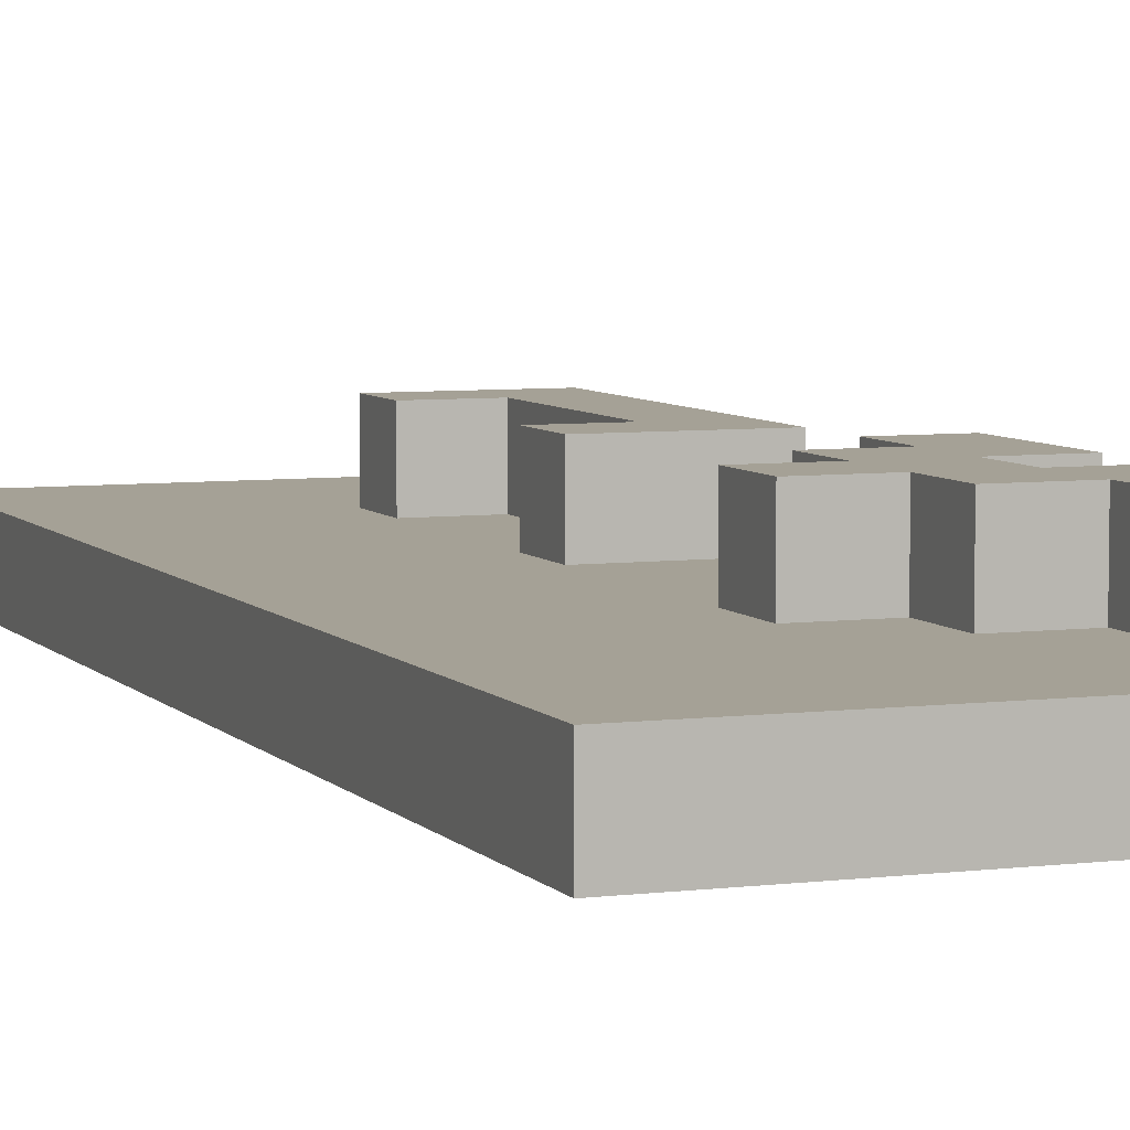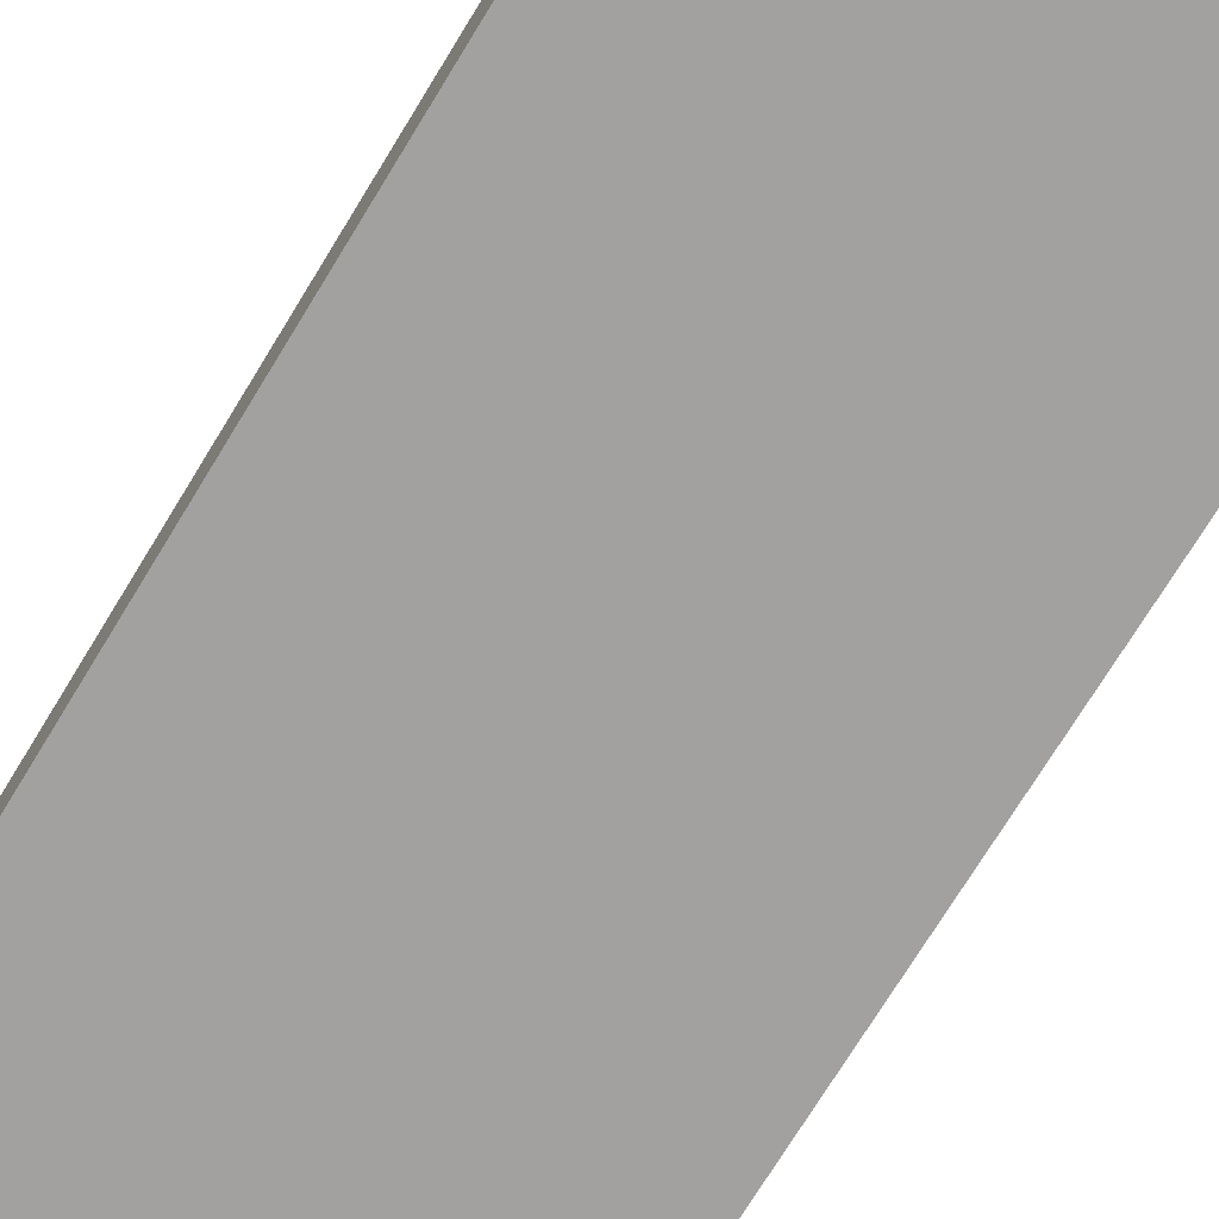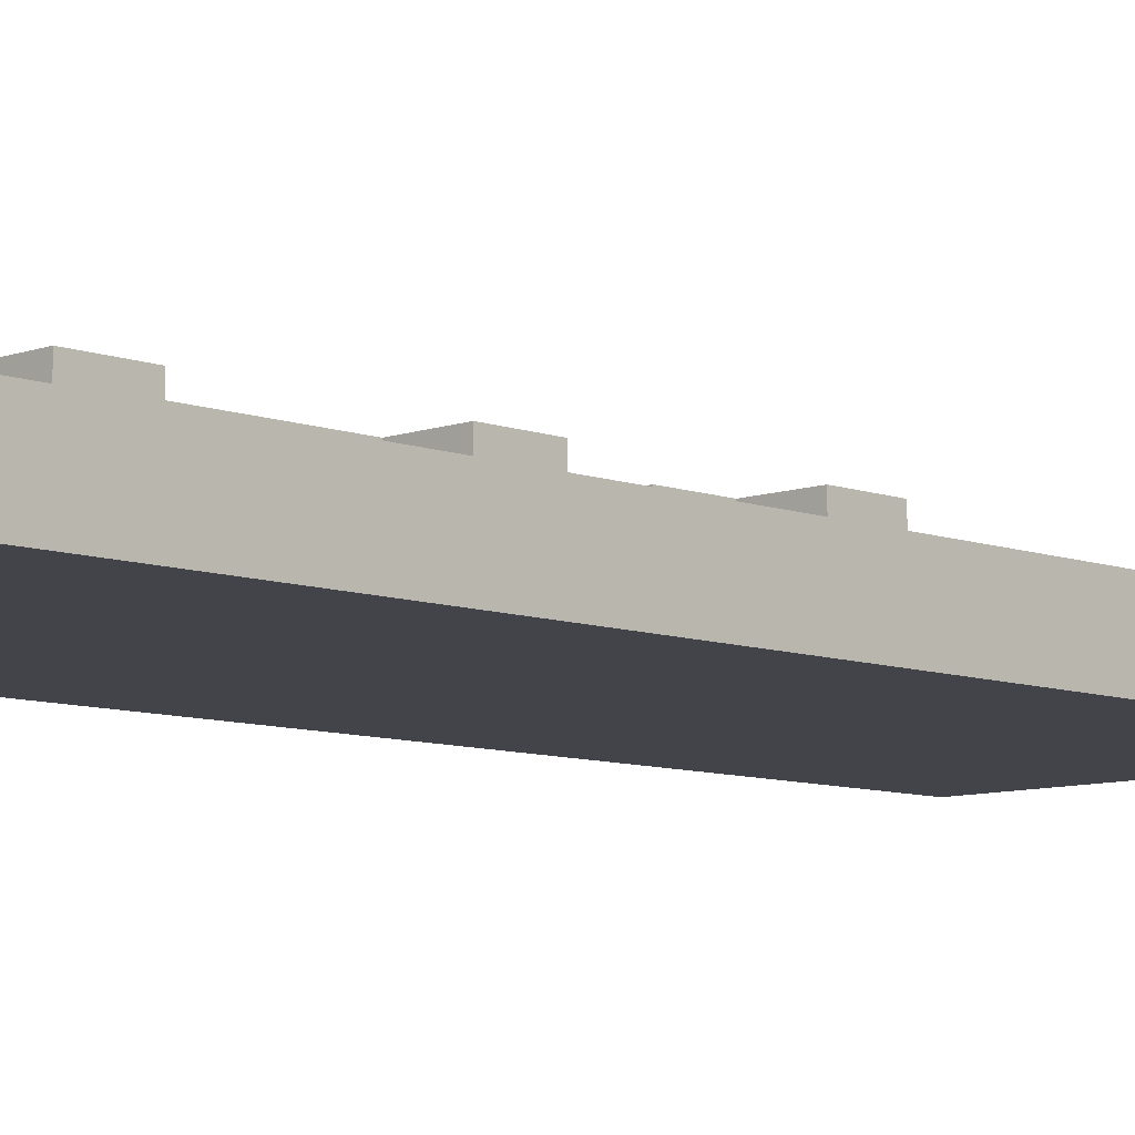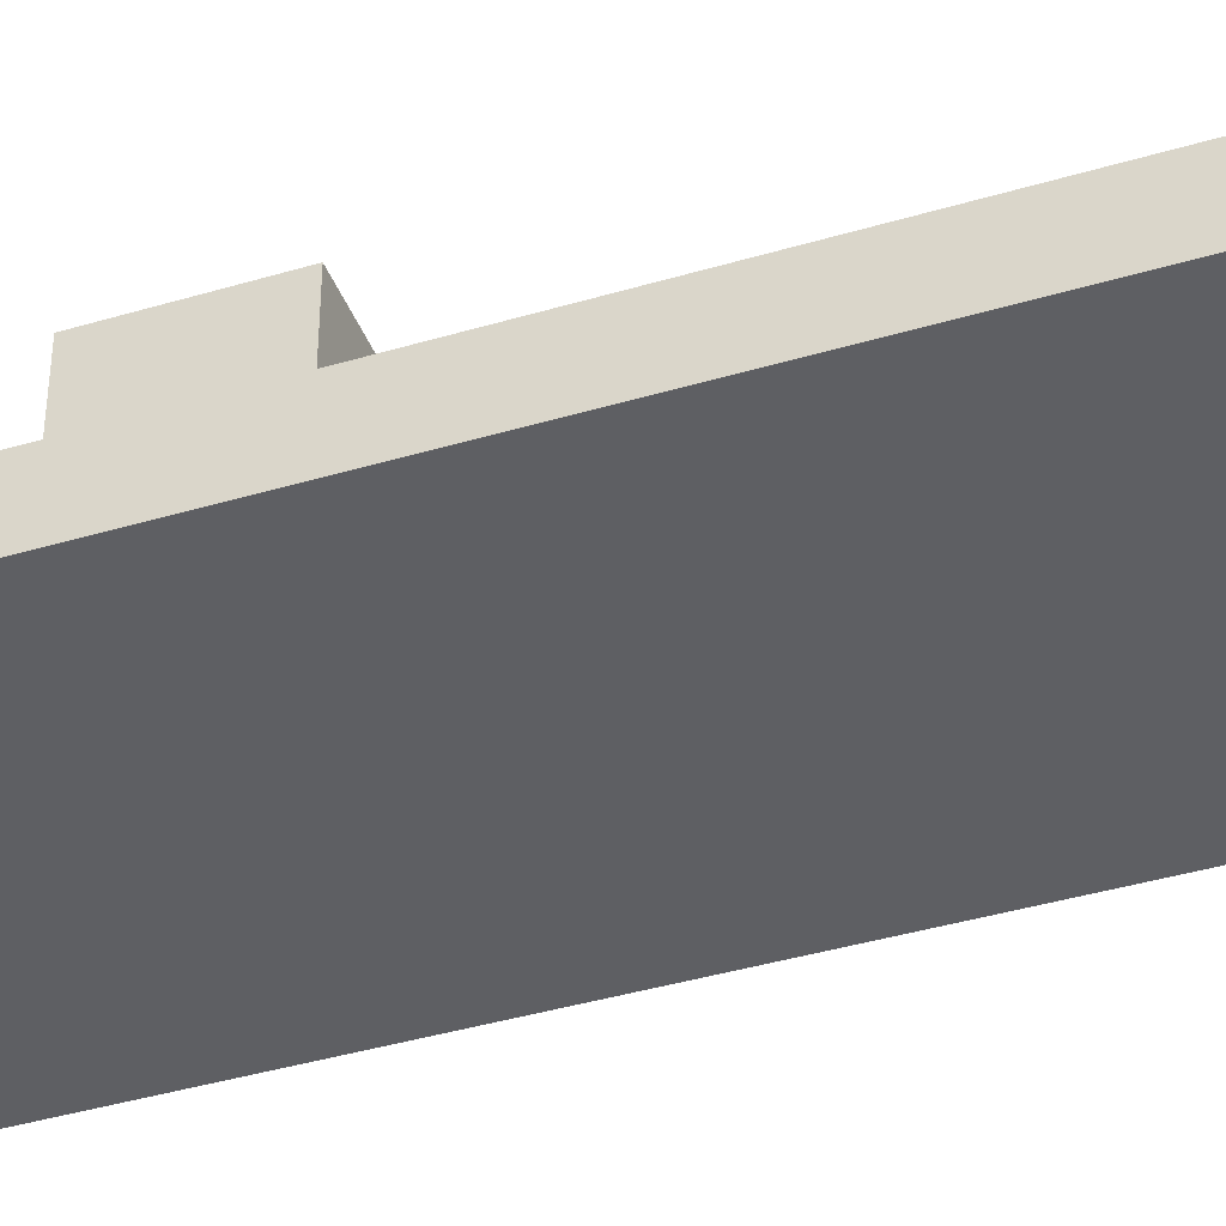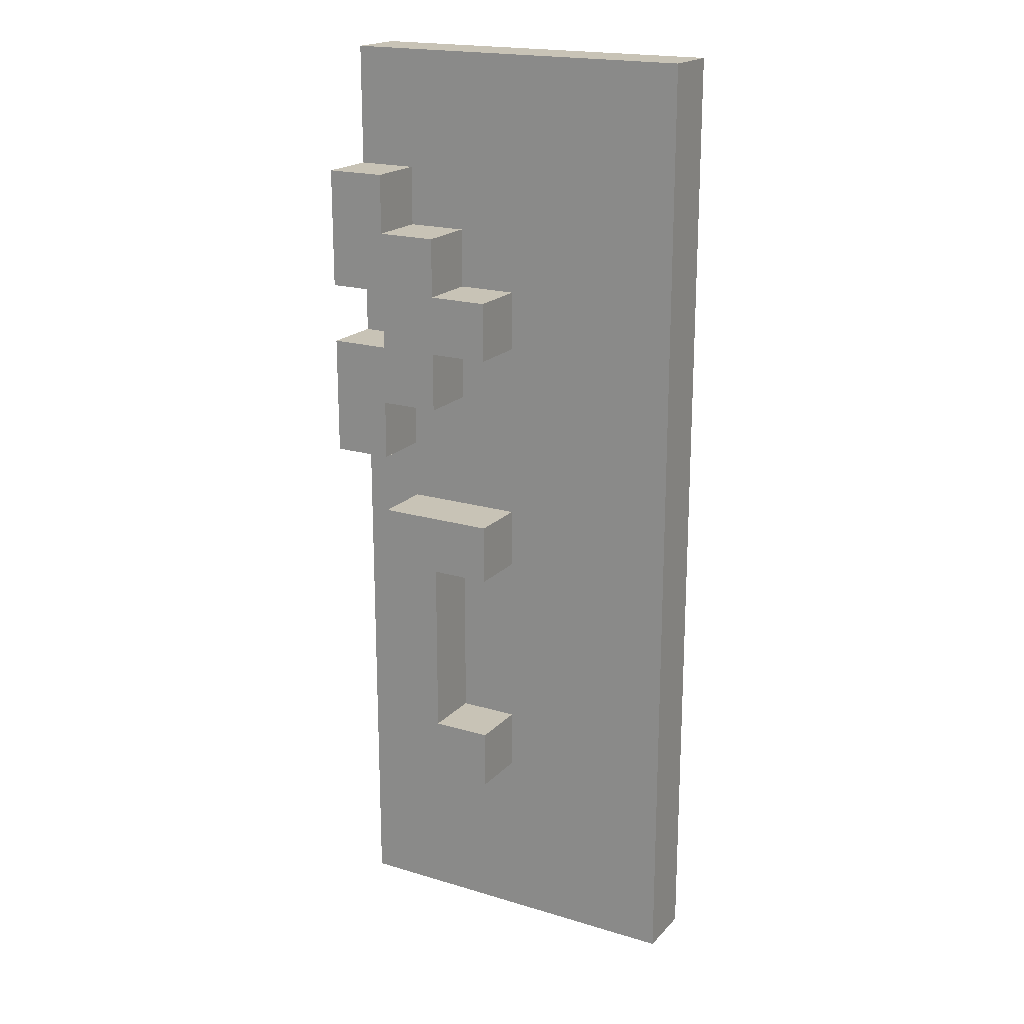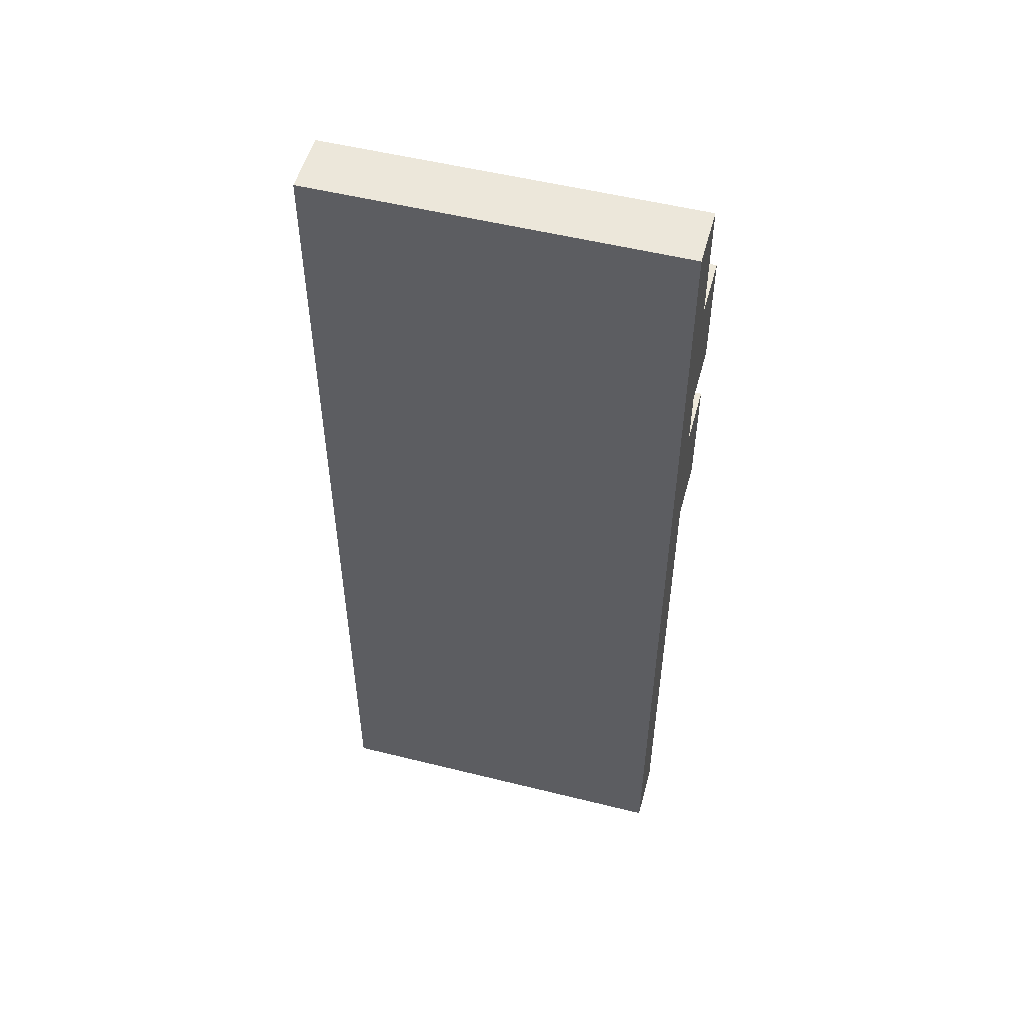
<metadata>
{"format":"obj","ext":"obj","renderer":"f3d","projection":"perspective","resolution":1024,"background":"white","views":[{"elev":6.1,"azim":159.1,"up":"+Z"},{"elev":-72.3,"azim":148.7,"up":"+Z"},{"elev":-8.5,"azim":44.6,"up":"+Z"},{"elev":-40.8,"azim":-70.0,"up":"+Z"},{"elev":19.4,"azim":29.4,"up":"+Y"},{"elev":52.5,"azim":-165.0,"up":"+Y"}]}
</metadata>
<code>
v -3 0 -0
v -3 0 -1
v -3 1 -0
v -3 1 -1
v -3 2 -0
v -3 2 -1
v -3 3 -0
v -3 3 -1
v -3 4 -0
v -3 4 -1
v -3 5 -0
v -3 5 -1
v -3 6 -0
v -3 6 -1
v -3 7 -0
v -3 7 -1
v -3 8 -0
v -3 8 -1
v -3 9 1
v -3 9 -0
v -3 9 -1
v -3 10 -0
v -3 10 -1
v -3 11 1
v -3 11 -0
v -3 11 -1
v -3 12 1
v -3 12 -0
v -3 12 -1
v -3 13 1
v -3 13 -0
v -3 13 -1
v -3 14 1
v -3 14 -0
v -3 14 -1
v -3 15 -0
v -3 15 -1
v -3 16 -0
v -3 16 -1
v -2 3 1
v -2 3 -0
v -2 4 -0
v -2 5 -0
v -2 6 -0
v -2 7 -0
v -2 8 1
v -2 8 -0
v -2 11 1
v -2 11 -0
v -2 12 1
v -2 12 -0
v -2 9 1
v -2 9 -0
v -2 10 1
v -2 10 -0
v -2 13 1
v -2 13 -0
v -2 14 1
v -2 14 -0
v -1 4 1
v -1 4 -0
v -1 5 -0
v -1 6 -0
v -1 7 1
v -1 7 -0
v -1 10 1
v -1 10 -0
v -1 11 1
v -1 11 -0
v -1 12 1
v -1 12 -0
v -1 13 1
v -1 13 -0
v 0 3 1
v 0 3 -0
v 0 4 1
v 0 4 -0
v 0 7 1
v 0 7 -0
v 0 8 1
v 0 8 -0
v 0 11 1
v 0 11 -0
v 0 12 1
v 0 12 -0
v 3 0 -0
v 3 0 -1
v 3 16 -0
v 3 16 -1
v -3 9 1
v -3 11 1
v -3 12 1
v -3 13 1
v -3 14 1
v -2 3 1
v -2 8 1
v -2 9 1
v -2 10 1
v -2 11 1
v -2 12 1
v -2 13 1
v -2 14 1
v -1 4 1
v -1 7 1
v -1 10 1
v -1 11 1
v -1 12 1
v -1 13 1
v 0 3 1
v 0 4 1
v 0 7 1
v 0 8 1
v 0 11 1
v 0 12 1
v -3 0 -0
v -3 1 -0
v -3 2 -0
v -3 3 -0
v -3 4 -0
v -3 5 -0
v -3 6 -0
v -3 7 -0
v -3 8 -0
v -3 9 -0
v -3 11 -0
v -3 12 -0
v -3 14 -0
v -3 15 -0
v -3 16 -0
v -2 2 -0
v -2 3 -0
v -2 4 -0
v -2 5 -0
v -2 6 -0
v -2 7 -0
v -2 8 -0
v -2 9 -0
v -2 10 -0
v -2 11 -0
v -2 12 -0
v -2 13 -0
v -2 14 -0
v -2 15 -0
v -1 2 -0
v -1 3 -0
v -1 4 -0
v -1 5 -0
v -1 6 -0
v -1 7 -0
v -1 8 -0
v -1 9 -0
v -1 10 -0
v -1 11 -0
v -1 12 -0
v -1 13 -0
v -1 14 -0
v -1 15 -0
v 0 2 -0
v 0 3 -0
v 0 4 -0
v 0 5 -0
v 0 6 -0
v 0 7 -0
v 0 8 -0
v 0 9 -0
v 0 10 -0
v 0 11 -0
v 0 12 -0
v 0 13 -0
v 0 14 -0
v 0 15 -0
v 1 2 -0
v 1 3 -0
v 1 4 -0
v 1 5 -0
v 1 6 -0
v 1 7 -0
v 1 8 -0
v 1 9 -0
v 1 10 -0
v 1 11 -0
v 1 12 -0
v 1 13 -0
v 1 14 -0
v 1 15 -0
v 2 1 -0
v 2 2 -0
v 2 3 -0
v 2 4 -0
v 2 5 -0
v 2 6 -0
v 2 7 -0
v 2 8 -0
v 2 9 -0
v 2 10 -0
v 2 11 -0
v 2 12 -0
v 2 13 -0
v 2 14 -0
v 2 15 -0
v 3 0 -0
v 3 16 -0
v -3 0 -1
v -3 1 -1
v -3 2 -1
v -3 3 -1
v -3 4 -1
v -3 5 -1
v -3 6 -1
v -3 7 -1
v -3 8 -1
v -3 9 -1
v -3 10 -1
v -3 11 -1
v -3 12 -1
v -3 13 -1
v -3 14 -1
v -3 15 -1
v -3 16 -1
v -2 2 -1
v -2 3 -1
v -2 4 -1
v -2 5 -1
v -2 6 -1
v -2 7 -1
v -2 8 -1
v -2 9 -1
v -2 10 -1
v -2 11 -1
v -2 12 -1
v -2 13 -1
v -2 14 -1
v -2 15 -1
v -1 2 -1
v -1 3 -1
v -1 4 -1
v -1 5 -1
v -1 6 -1
v -1 7 -1
v -1 8 -1
v -1 9 -1
v -1 10 -1
v -1 11 -1
v -1 12 -1
v -1 13 -1
v -1 14 -1
v -1 15 -1
v 0 2 -1
v 0 3 -1
v 0 4 -1
v 0 5 -1
v 0 6 -1
v 0 7 -1
v 0 8 -1
v 0 9 -1
v 0 10 -1
v 0 11 -1
v 0 12 -1
v 0 13 -1
v 0 14 -1
v 0 15 -1
v 1 2 -1
v 1 3 -1
v 1 4 -1
v 1 5 -1
v 1 6 -1
v 1 7 -1
v 1 8 -1
v 1 9 -1
v 1 10 -1
v 1 11 -1
v 1 12 -1
v 1 13 -1
v 1 14 -1
v 1 15 -1
v 2 1 -1
v 2 2 -1
v 2 3 -1
v 2 4 -1
v 2 5 -1
v 2 6 -1
v 2 7 -1
v 2 8 -1
v 2 9 -1
v 2 10 -1
v 2 11 -1
v 2 12 -1
v 2 13 -1
v 2 14 -1
v 2 15 -1
v 3 0 -1
v 3 16 -1
v -3 0 -0
v 3 0 -0
v -3 0 -1
v 3 0 -1
v -2 3 1
v 0 3 1
v -2 3 -0
v -1 3 -0
v 0 3 -0
v -1 7 1
v 0 7 1
v -1 7 -0
v 0 7 -0
v -3 9 1
v -2 9 1
v -3 9 -0
v -2 9 -0
v -2 10 1
v -1 10 1
v -2 10 -0
v -1 10 -0
v -1 11 1
v 0 11 1
v -1 11 -0
v 0 11 -0
v -3 12 1
v -2 12 1
v -3 12 -0
v -2 12 -0
v -1 4 1
v 0 4 1
v -1 4 -0
v 0 4 -0
v -2 8 1
v 0 8 1
v -2 8 -0
v -1 8 -0
v 0 8 -0
v -3 11 1
v -2 11 1
v -3 11 -0
v -2 11 -0
v -1 12 1
v 0 12 1
v -1 12 -0
v 0 12 -0
v -2 13 1
v -1 13 1
v -2 13 -0
v -1 13 -0
v -3 14 1
v -2 14 1
v -3 14 -0
v -2 14 -0
v -3 16 -0
v 3 16 -0
v -3 16 -1
v 3 16 -1
f 3 2 1
f 4 2 3
f 5 4 3
f 6 4 5
f 7 6 5
f 8 6 7
f 9 8 7
f 10 8 9
f 11 10 9
f 12 10 11
f 13 12 11
f 14 12 13
f 15 14 13
f 16 14 15
f 17 16 15
f 18 16 17
f 20 18 17
f 21 18 20
f 22 20 19
f 22 21 20
f 23 21 22
f 24 22 19
f 25 23 22
f 25 22 24
f 26 23 25
f 28 26 25
f 29 26 28
f 30 28 27
f 31 29 28
f 31 28 30
f 32 29 31
f 33 31 30
f 34 32 31
f 34 31 33
f 35 32 34
f 36 35 34
f 37 35 36
f 38 37 36
f 39 37 38
f 42 41 40
f 43 42 40
f 44 43 40
f 45 44 40
f 46 45 40
f 47 45 46
f 50 49 48
f 51 49 50
f 52 53 54
f 54 53 55
f 56 57 58
f 58 57 59
f 60 61 62
f 60 62 63
f 60 63 64
f 64 63 65
f 66 67 68
f 68 67 69
f 70 71 72
f 72 71 73
f 74 75 76
f 76 75 77
f 78 79 80
f 80 79 81
f 82 83 84
f 84 83 85
f 86 87 88
f 88 87 89
f 97 91 90
f 98 91 97
f 99 91 98
f 100 93 92
f 101 94 93
f 101 93 100
f 102 94 101
f 103 96 95
f 104 96 103
f 105 99 98
f 105 100 99
f 106 100 105
f 107 101 100
f 107 100 106
f 108 101 107
f 109 103 95
f 110 103 109
f 111 96 104
f 112 96 111
f 113 107 106
f 114 107 113
f 130 117 116
f 130 118 117
f 131 119 118
f 131 118 130
f 132 120 119
f 132 119 131
f 133 121 120
f 133 120 132
f 134 122 121
f 134 121 133
f 135 123 122
f 135 122 134
f 136 124 123
f 136 123 135
f 137 124 136
f 139 126 125
f 140 126 139
f 142 128 127
f 143 129 128
f 143 128 142
f 144 130 116
f 144 131 130
f 145 131 144
f 150 137 136
f 150 138 137
f 151 138 150
f 152 138 151
f 155 142 141
f 155 143 142
f 156 143 155
f 157 129 143
f 157 143 156
f 158 144 116
f 158 145 144
f 159 145 158
f 160 147 146
f 161 148 147
f 161 147 160
f 162 149 148
f 162 148 161
f 163 149 162
f 164 151 150
f 165 152 151
f 165 151 164
f 166 153 152
f 166 152 165
f 167 153 166
f 168 155 154
f 169 156 155
f 169 155 168
f 170 157 156
f 170 156 169
f 171 129 157
f 171 157 170
f 172 165 164
f 172 168 167
f 172 171 170
f 172 164 163
f 172 166 165
f 172 161 160
f 172 162 161
f 172 160 159
f 172 158 116
f 172 167 166
f 172 170 169
f 172 163 162
f 172 169 168
f 172 159 158
f 173 171 172
f 174 171 173
f 175 171 174
f 176 171 175
f 177 171 176
f 178 171 177
f 179 171 178
f 180 171 179
f 181 171 180
f 182 171 181
f 183 171 182
f 184 171 183
f 185 129 171
f 185 171 184
f 186 116 115
f 186 172 116
f 187 173 172
f 187 172 186
f 188 174 173
f 188 173 187
f 189 175 174
f 189 174 188
f 190 176 175
f 190 175 189
f 191 177 176
f 191 176 190
f 192 178 177
f 192 177 191
f 193 179 178
f 193 178 192
f 194 180 179
f 194 179 193
f 195 181 180
f 195 180 194
f 196 182 181
f 196 181 195
f 197 183 182
f 197 182 196
f 198 184 183
f 198 183 197
f 199 185 184
f 199 184 198
f 200 129 185
f 200 185 199
f 201 199 198
f 201 197 196
f 201 200 199
f 201 196 195
f 201 195 194
f 201 194 193
f 201 193 192
f 201 192 191
f 201 191 190
f 201 190 189
f 201 189 188
f 201 188 187
f 201 187 186
f 201 186 115
f 201 198 197
f 202 129 200
f 202 200 201
f 204 205 220
f 205 206 220
f 206 207 221
f 220 206 221
f 207 208 222
f 221 207 222
f 208 209 223
f 222 208 223
f 209 210 224
f 223 209 224
f 210 211 225
f 224 210 225
f 211 212 226
f 225 211 226
f 212 213 227
f 226 212 227
f 213 214 228
f 227 213 228
f 214 215 229
f 228 214 229
f 215 216 230
f 229 215 230
f 216 217 231
f 230 216 231
f 217 218 232
f 231 217 232
f 218 219 233
f 232 218 233
f 231 232 234
f 230 231 234
f 232 233 234
f 229 230 234
f 228 229 234
f 227 228 234
f 226 227 234
f 225 226 234
f 224 225 234
f 223 224 234
f 222 223 234
f 221 222 234
f 220 221 234
f 204 220 234
f 234 233 235
f 235 233 236
f 236 233 237
f 237 233 238
f 238 233 239
f 239 233 240
f 240 233 241
f 241 233 242
f 242 233 243
f 243 233 244
f 244 233 245
f 245 233 246
f 233 219 247
f 246 233 247
f 204 234 248
f 234 235 248
f 235 236 249
f 248 235 249
f 236 237 250
f 249 236 250
f 237 238 251
f 250 237 251
f 238 239 252
f 251 238 252
f 239 240 253
f 252 239 253
f 240 241 254
f 253 240 254
f 241 242 255
f 254 241 255
f 242 243 256
f 255 242 256
f 243 244 257
f 256 243 257
f 244 245 258
f 257 244 258
f 245 246 259
f 258 245 259
f 246 247 260
f 259 246 260
f 247 219 261
f 260 247 261
f 257 258 262
f 259 260 262
f 260 261 262
f 256 257 262
f 255 256 262
f 254 255 262
f 253 254 262
f 252 253 262
f 251 252 262
f 250 251 262
f 249 250 262
f 248 249 262
f 204 248 262
f 258 259 262
f 262 261 263
f 263 261 264
f 264 261 265
f 265 261 266
f 266 261 267
f 267 261 268
f 268 261 269
f 269 261 270
f 270 261 271
f 271 261 272
f 272 261 273
f 273 261 274
f 261 219 275
f 274 261 275
f 203 204 276
f 204 262 276
f 262 263 277
f 276 262 277
f 263 264 278
f 277 263 278
f 264 265 279
f 278 264 279
f 265 266 280
f 279 265 280
f 266 267 281
f 280 266 281
f 267 268 282
f 281 267 282
f 268 269 283
f 282 268 283
f 269 270 284
f 283 269 284
f 270 271 285
f 284 270 285
f 271 272 286
f 285 271 286
f 272 273 287
f 286 272 287
f 273 274 288
f 287 273 288
f 274 275 289
f 288 274 289
f 275 219 290
f 289 275 290
f 288 289 291
f 286 287 291
f 289 290 291
f 285 286 291
f 284 285 291
f 283 284 291
f 282 283 291
f 281 282 291
f 280 281 291
f 279 280 291
f 278 279 291
f 277 278 291
f 276 277 291
f 203 276 291
f 287 288 291
f 290 219 292
f 291 290 292
f 295 294 293
f 296 294 295
f 299 298 297
f 300 298 299
f 301 298 300
f 304 303 302
f 305 303 304
f 308 307 306
f 309 307 308
f 312 311 310
f 313 311 312
f 316 315 314
f 317 315 316
f 320 319 318
f 321 319 320
f 322 323 324
f 324 323 325
f 326 327 328
f 328 327 329
f 329 327 330
f 331 332 333
f 333 332 334
f 335 336 337
f 337 336 338
f 339 340 341
f 341 340 342
f 343 344 345
f 345 344 346
f 347 348 349
f 349 348 350

</code>
